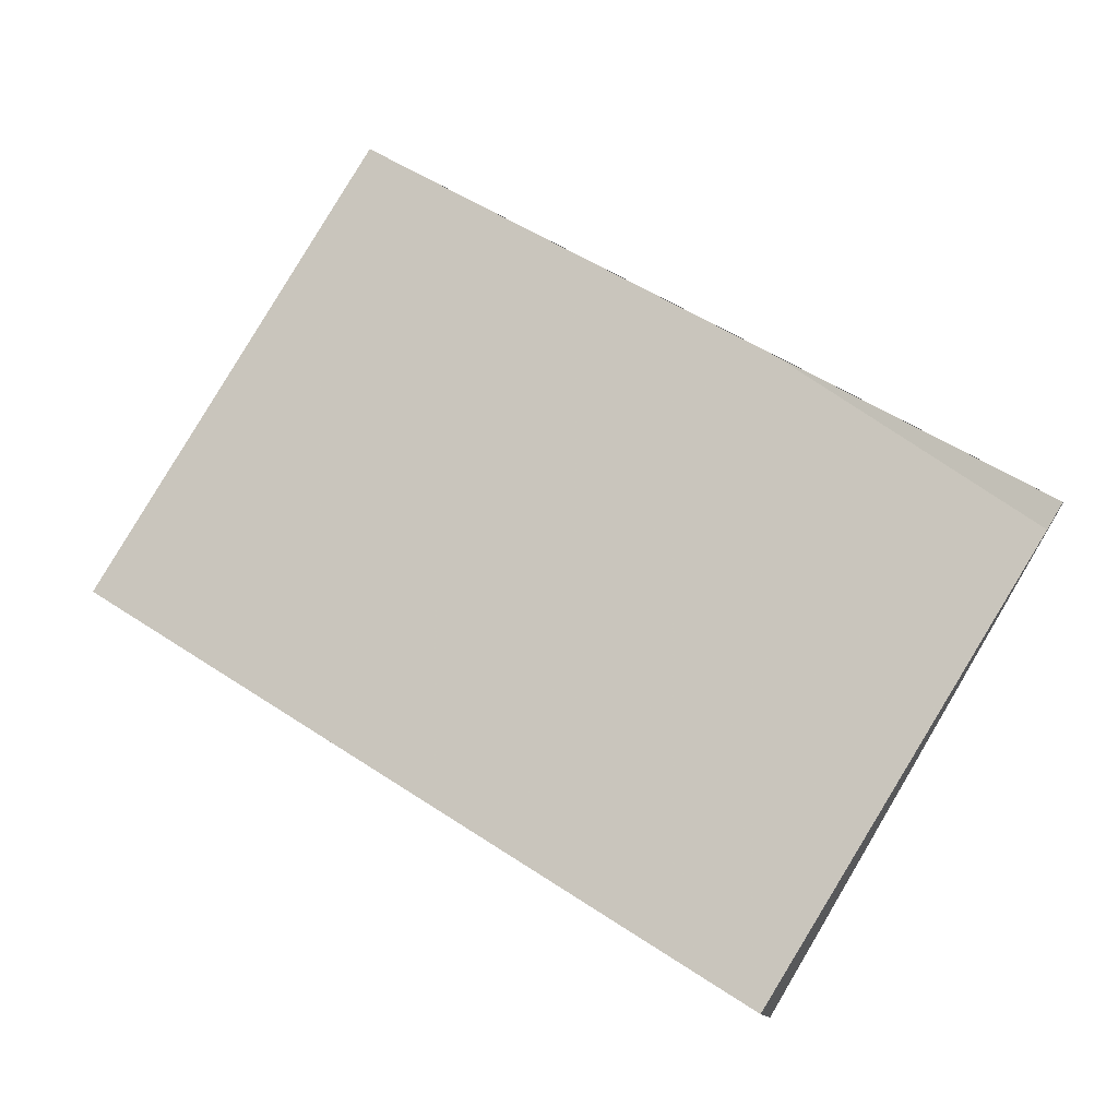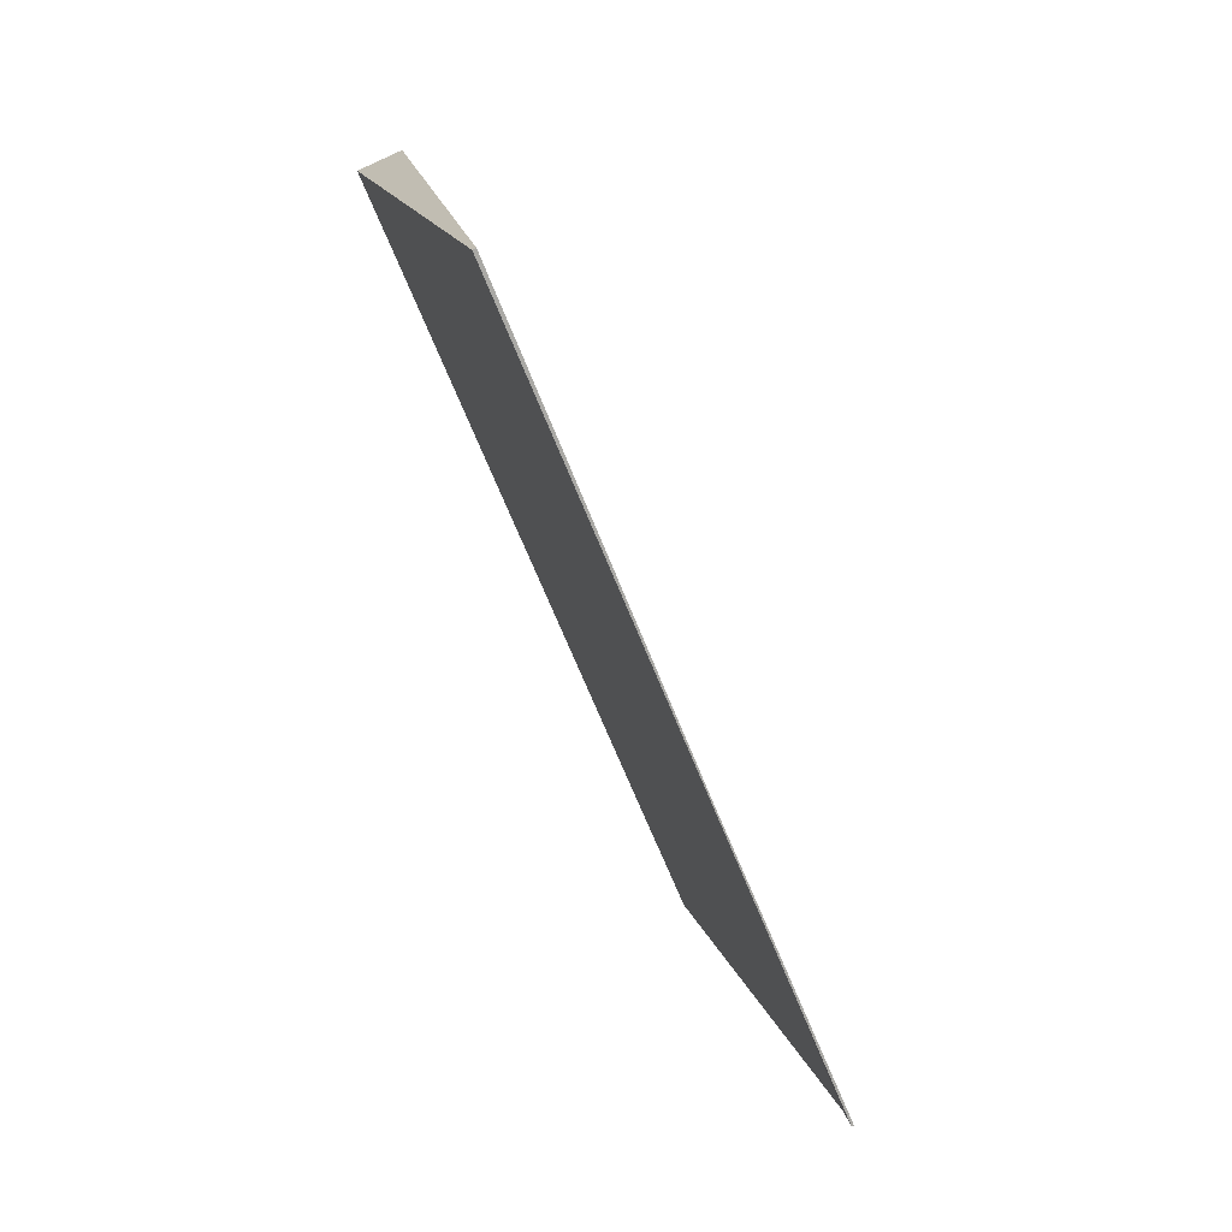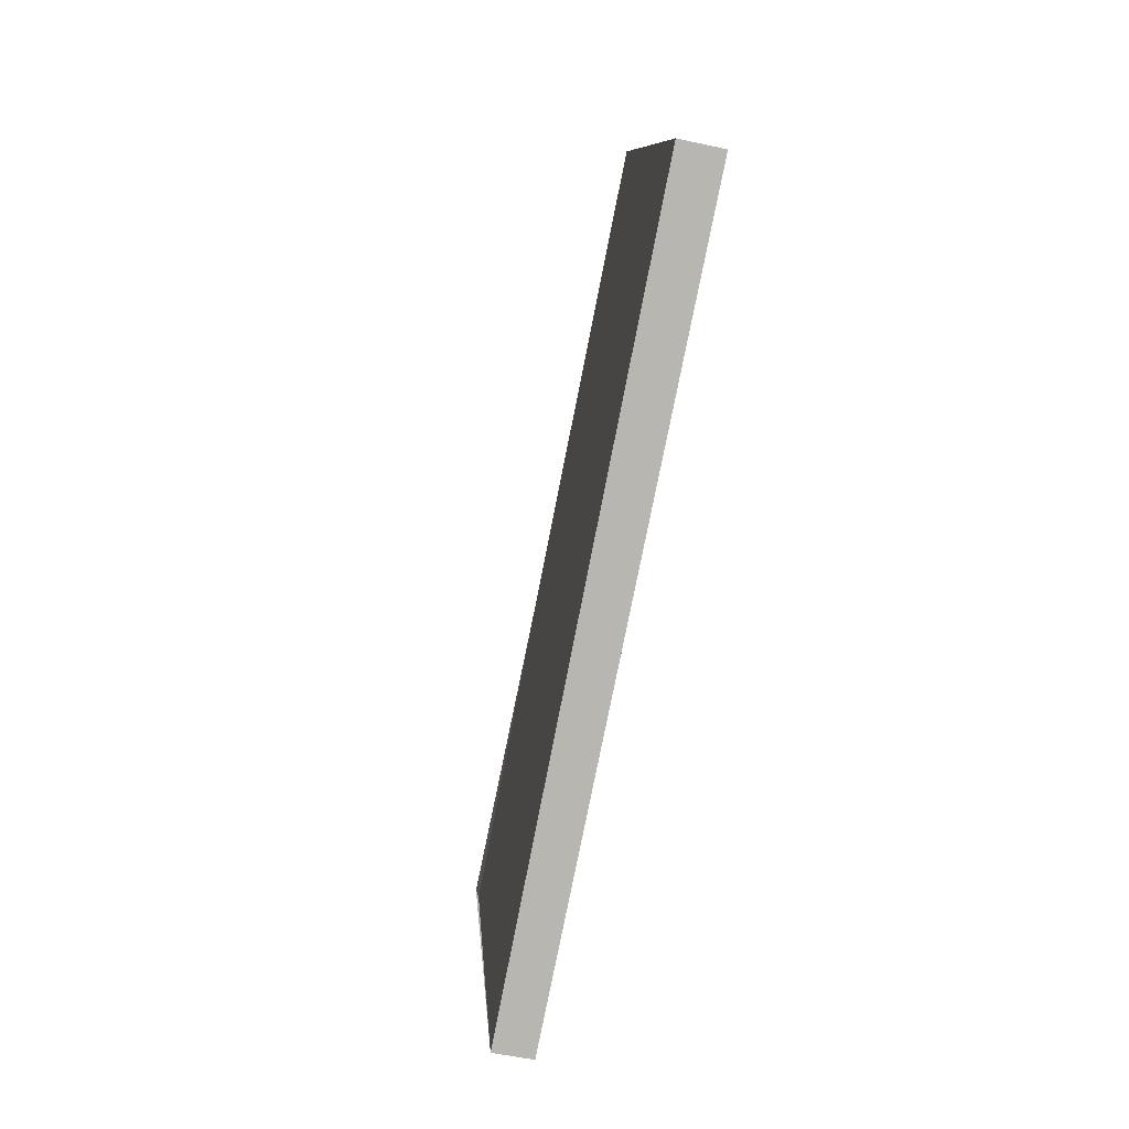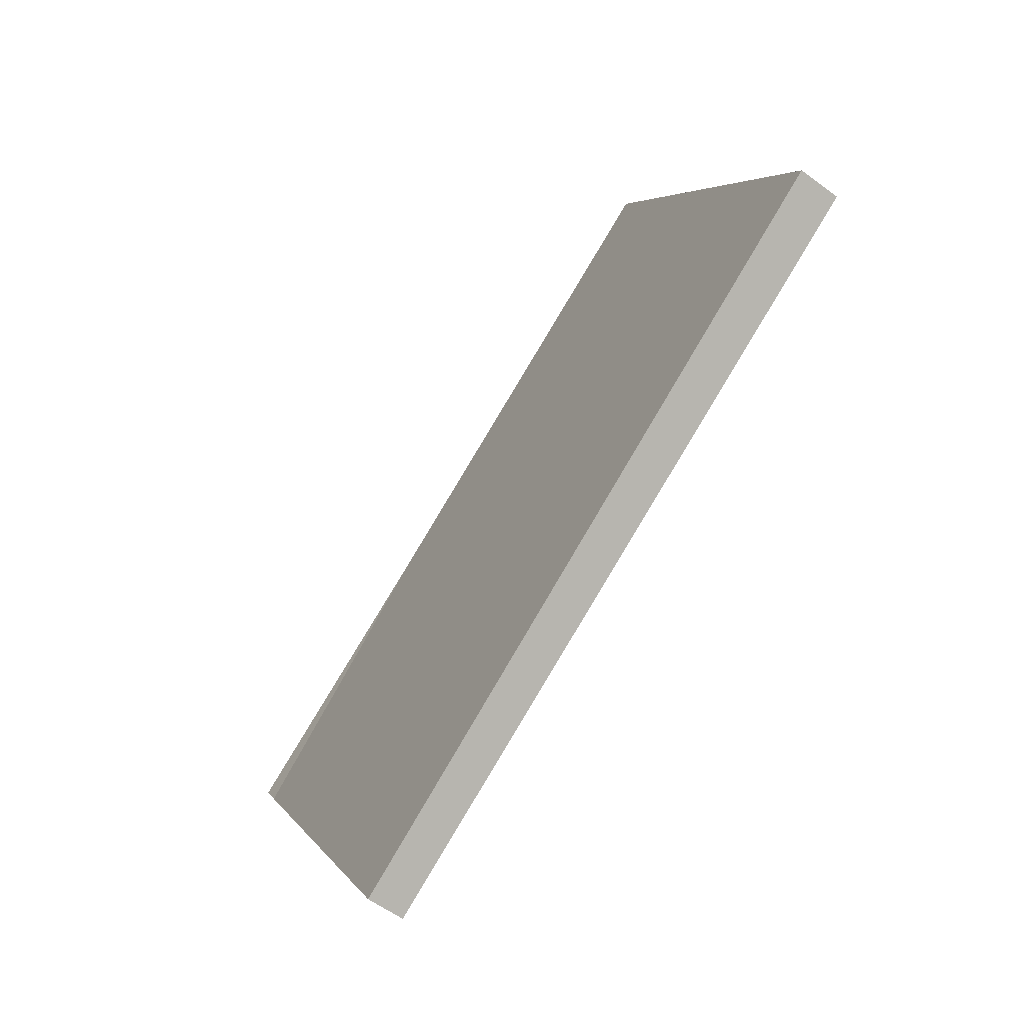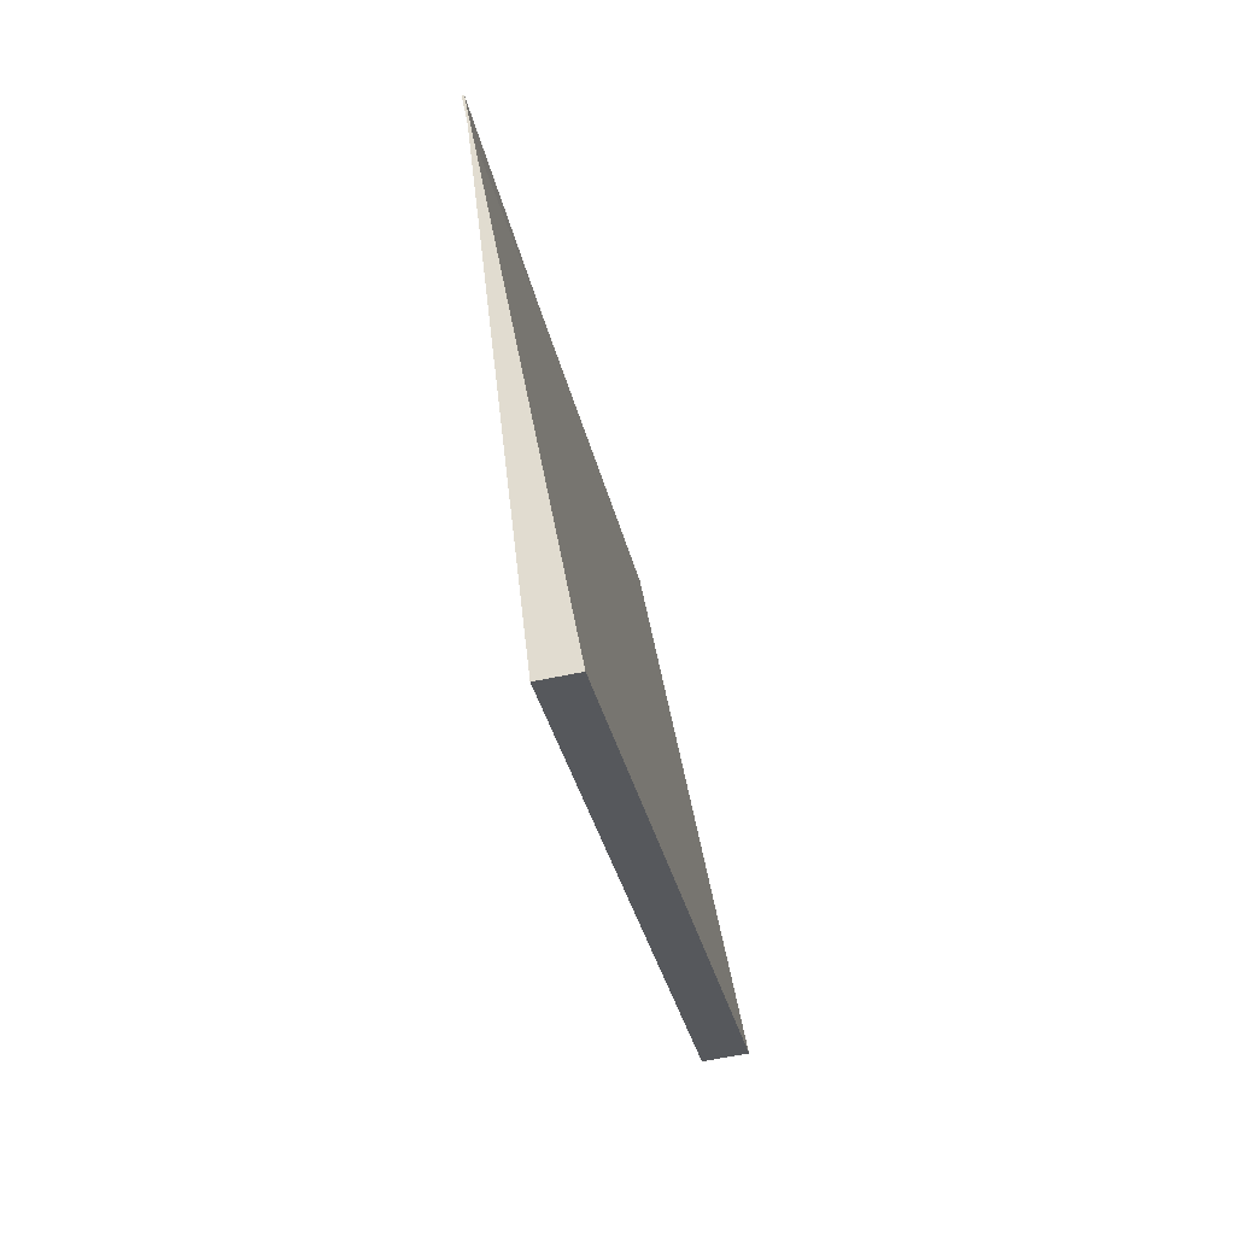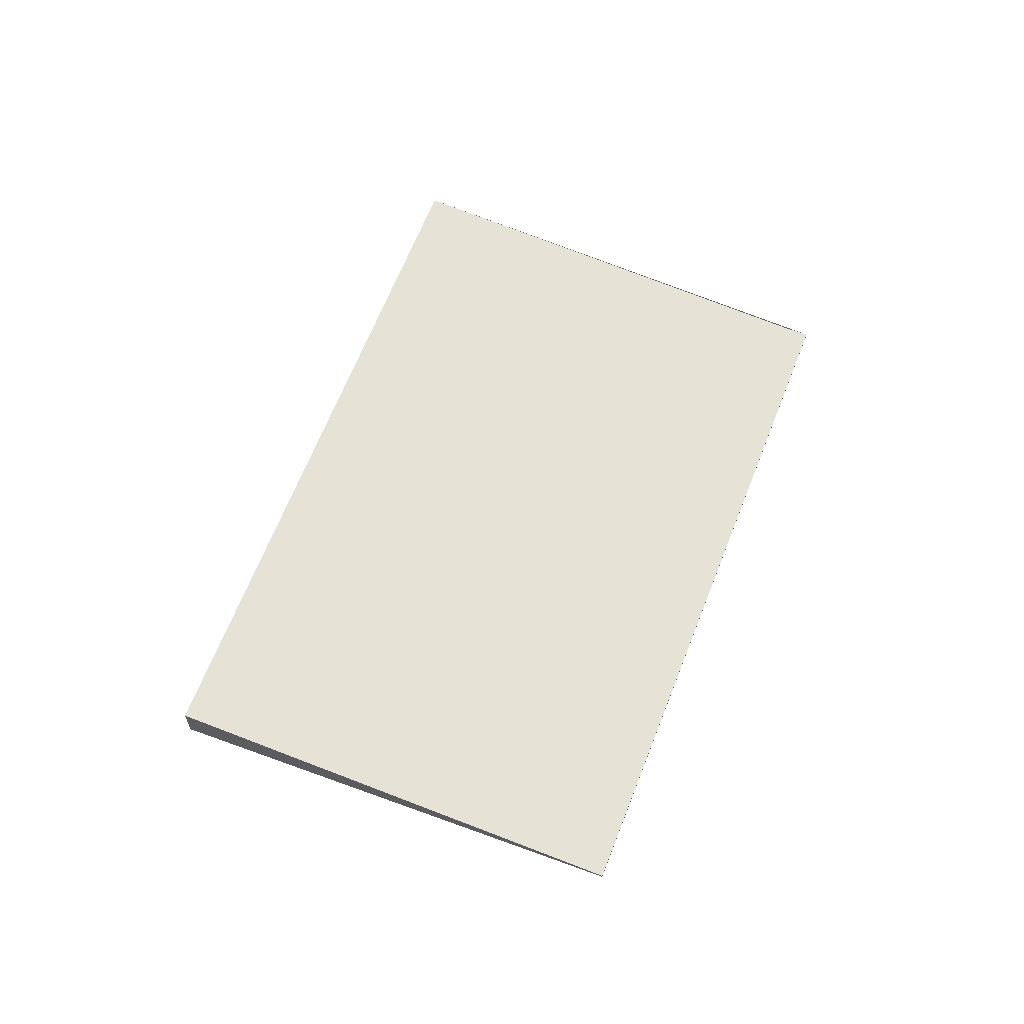
<metadata>
{"format":"obj","ext":"obj","renderer":"f3d","projection":"perspective","resolution":1024,"background":"white","views":[{"elev":-14.2,"azim":-163.4,"up":"+Y"},{"elev":75.1,"azim":-116.7,"up":"+Y"},{"elev":-49.1,"azim":76.1,"up":"+Y"},{"elev":-56.5,"azim":52.1,"up":"+Y"},{"elev":-61.6,"azim":-77.9,"up":"+Y"},{"elev":63.1,"azim":143.4,"up":"+Z"}]}
</metadata>
<code>
v -2257 -527.6 0.01336
v -2256 -529.2 0.17
v -2259 -530.9 0.1502
v -2260 -529.2 -0.008481
v -2256 -529.2 0.17
v -2257 -527.6 0.01336
v -2257 -527.6 1.735e-18
v -2256 -529.2 0
v -2259 -530.9 0.1502
v -2256 -529.2 0.17
v -2256 -529.2 0
v -2259 -530.9 2.776e-17
v -2260 -529.2 -0.008481
v -2259 -530.9 0.1502
v -2259 -530.9 2.776e-17
v -2260 -529.2 0
v -2257 -527.6 0.01336
v -2260 -529.2 -0.008481
v -2260 -529.2 0
v -2257 -527.6 1.735e-18
v -2257 -527.6 0
v -2256 -529.2 0
v -2259 -530.9 0
v -2260 -529.2 0
f 2 3 4 1
f 6 7 8 5
f 10 11 12 9
f 14 15 16 13
f 18 19 20 17
f 22 23 24 21

</code>
